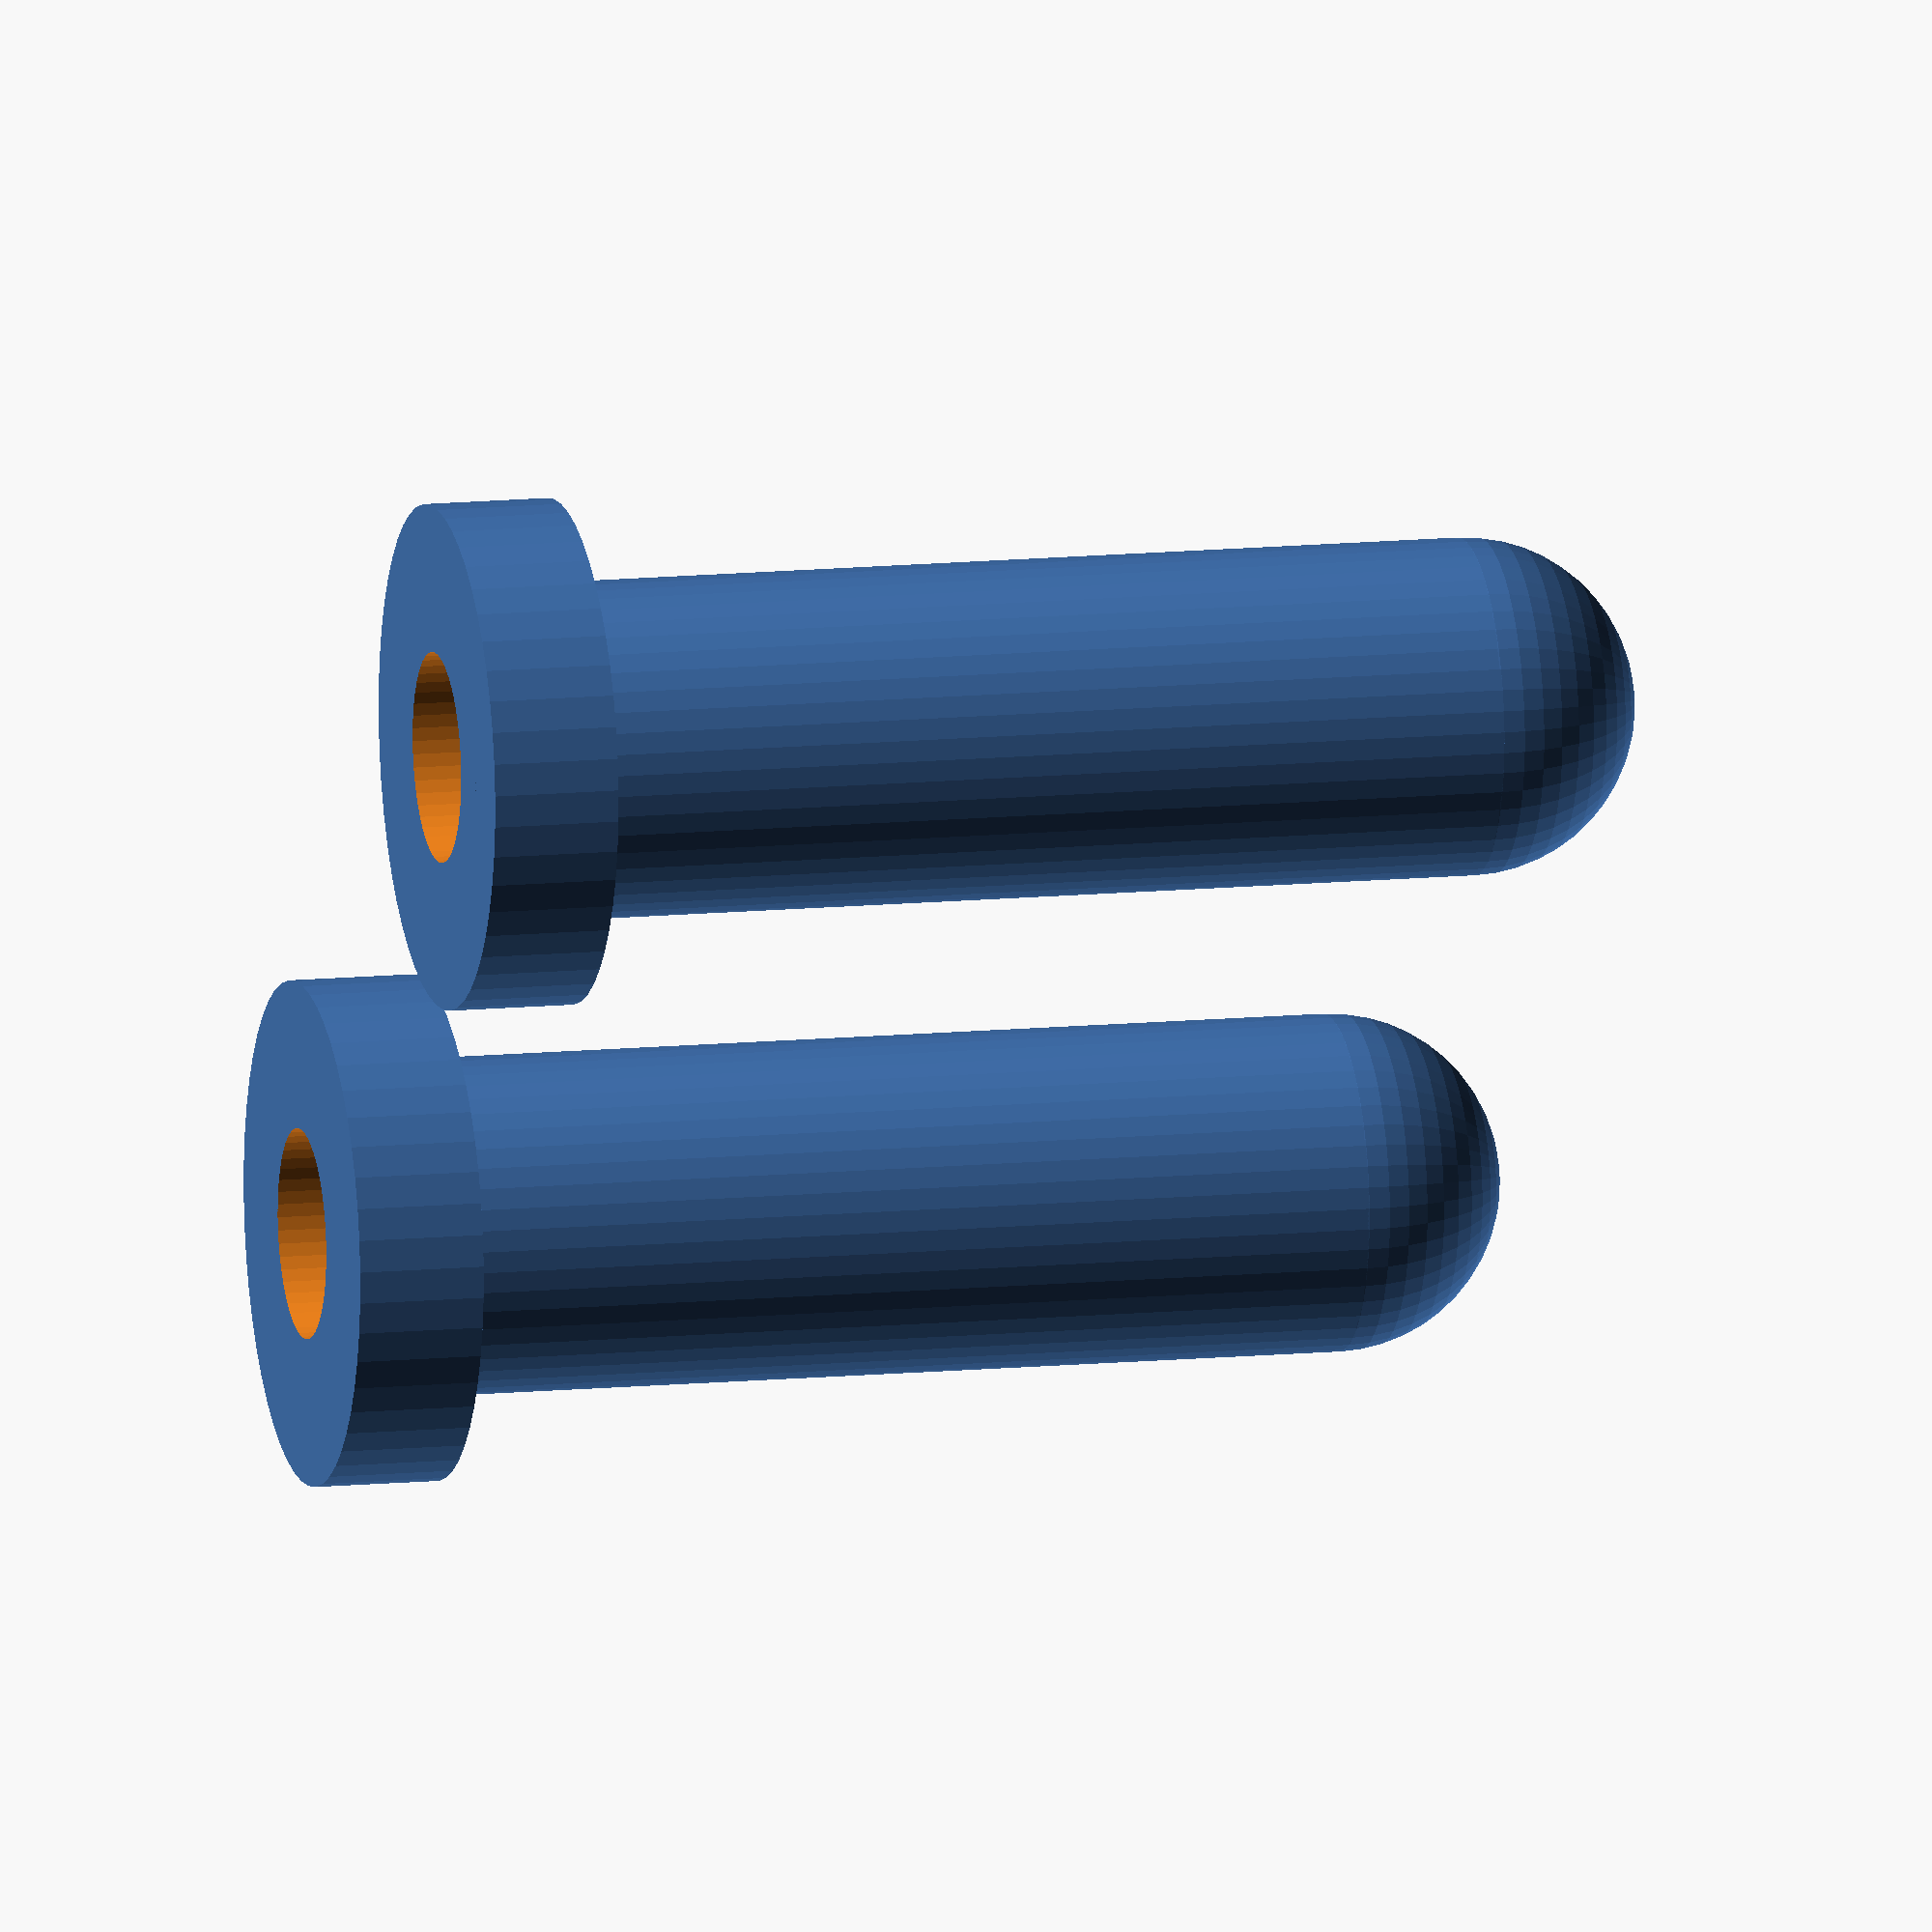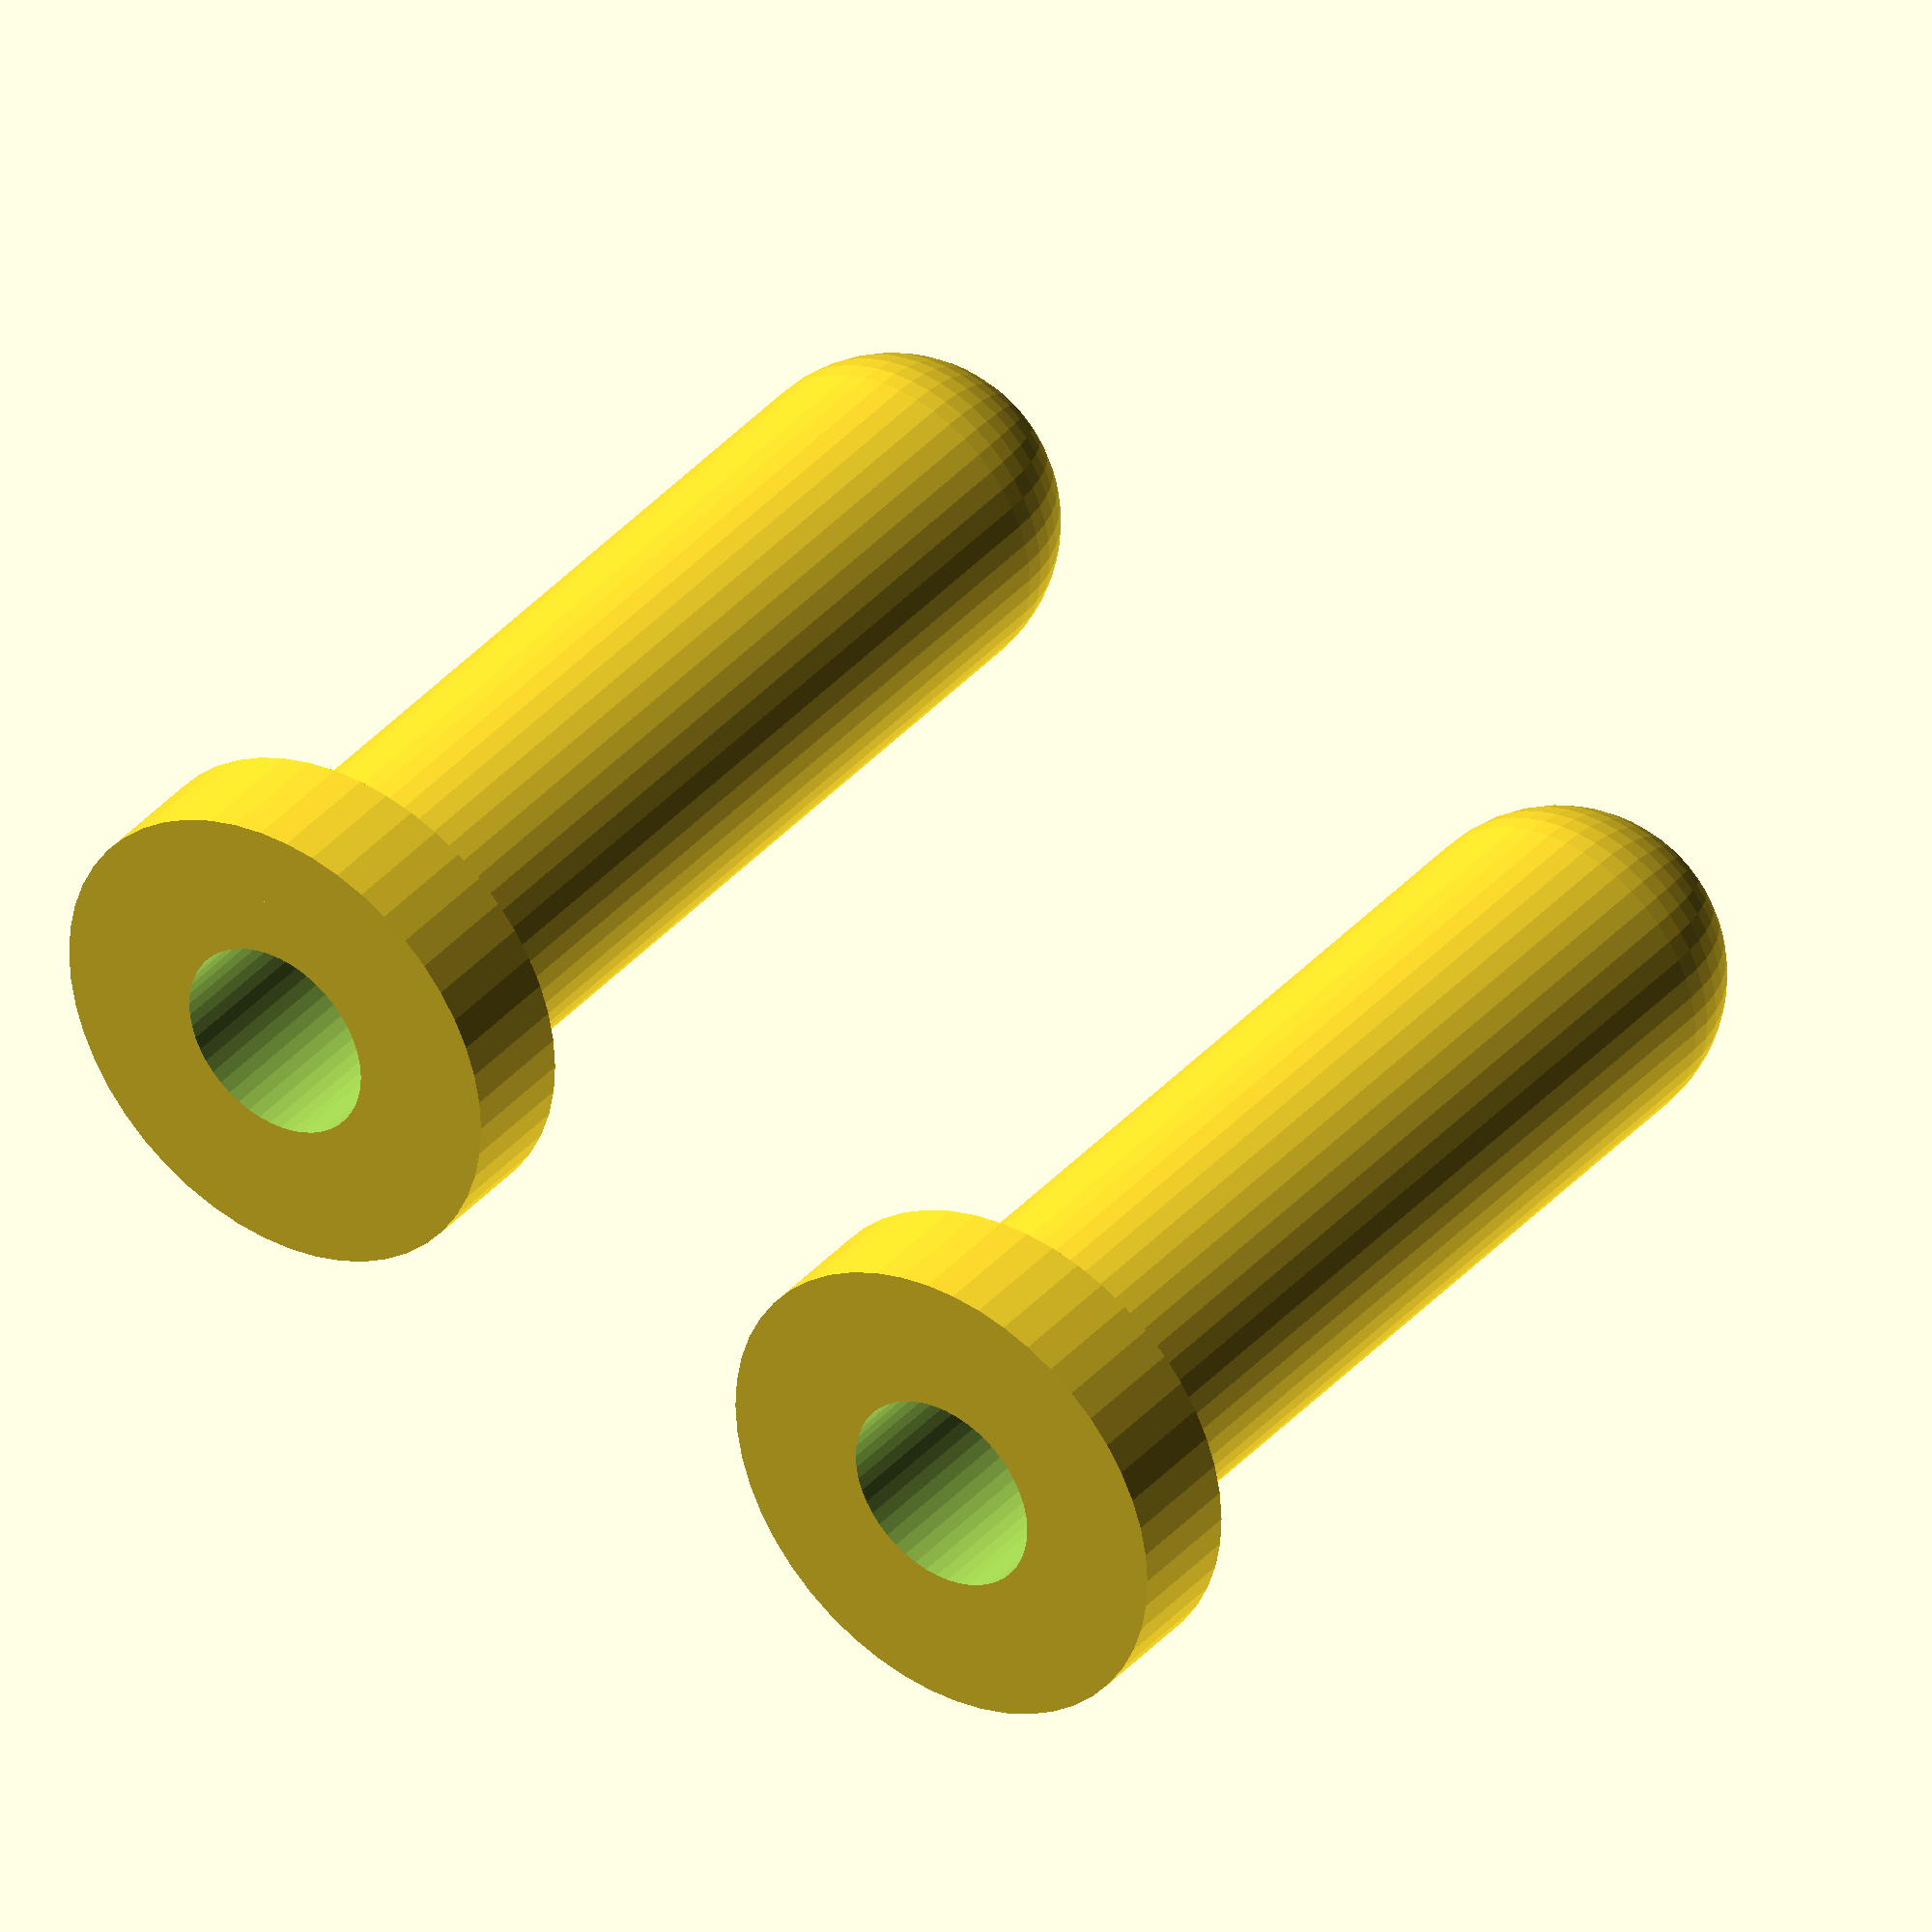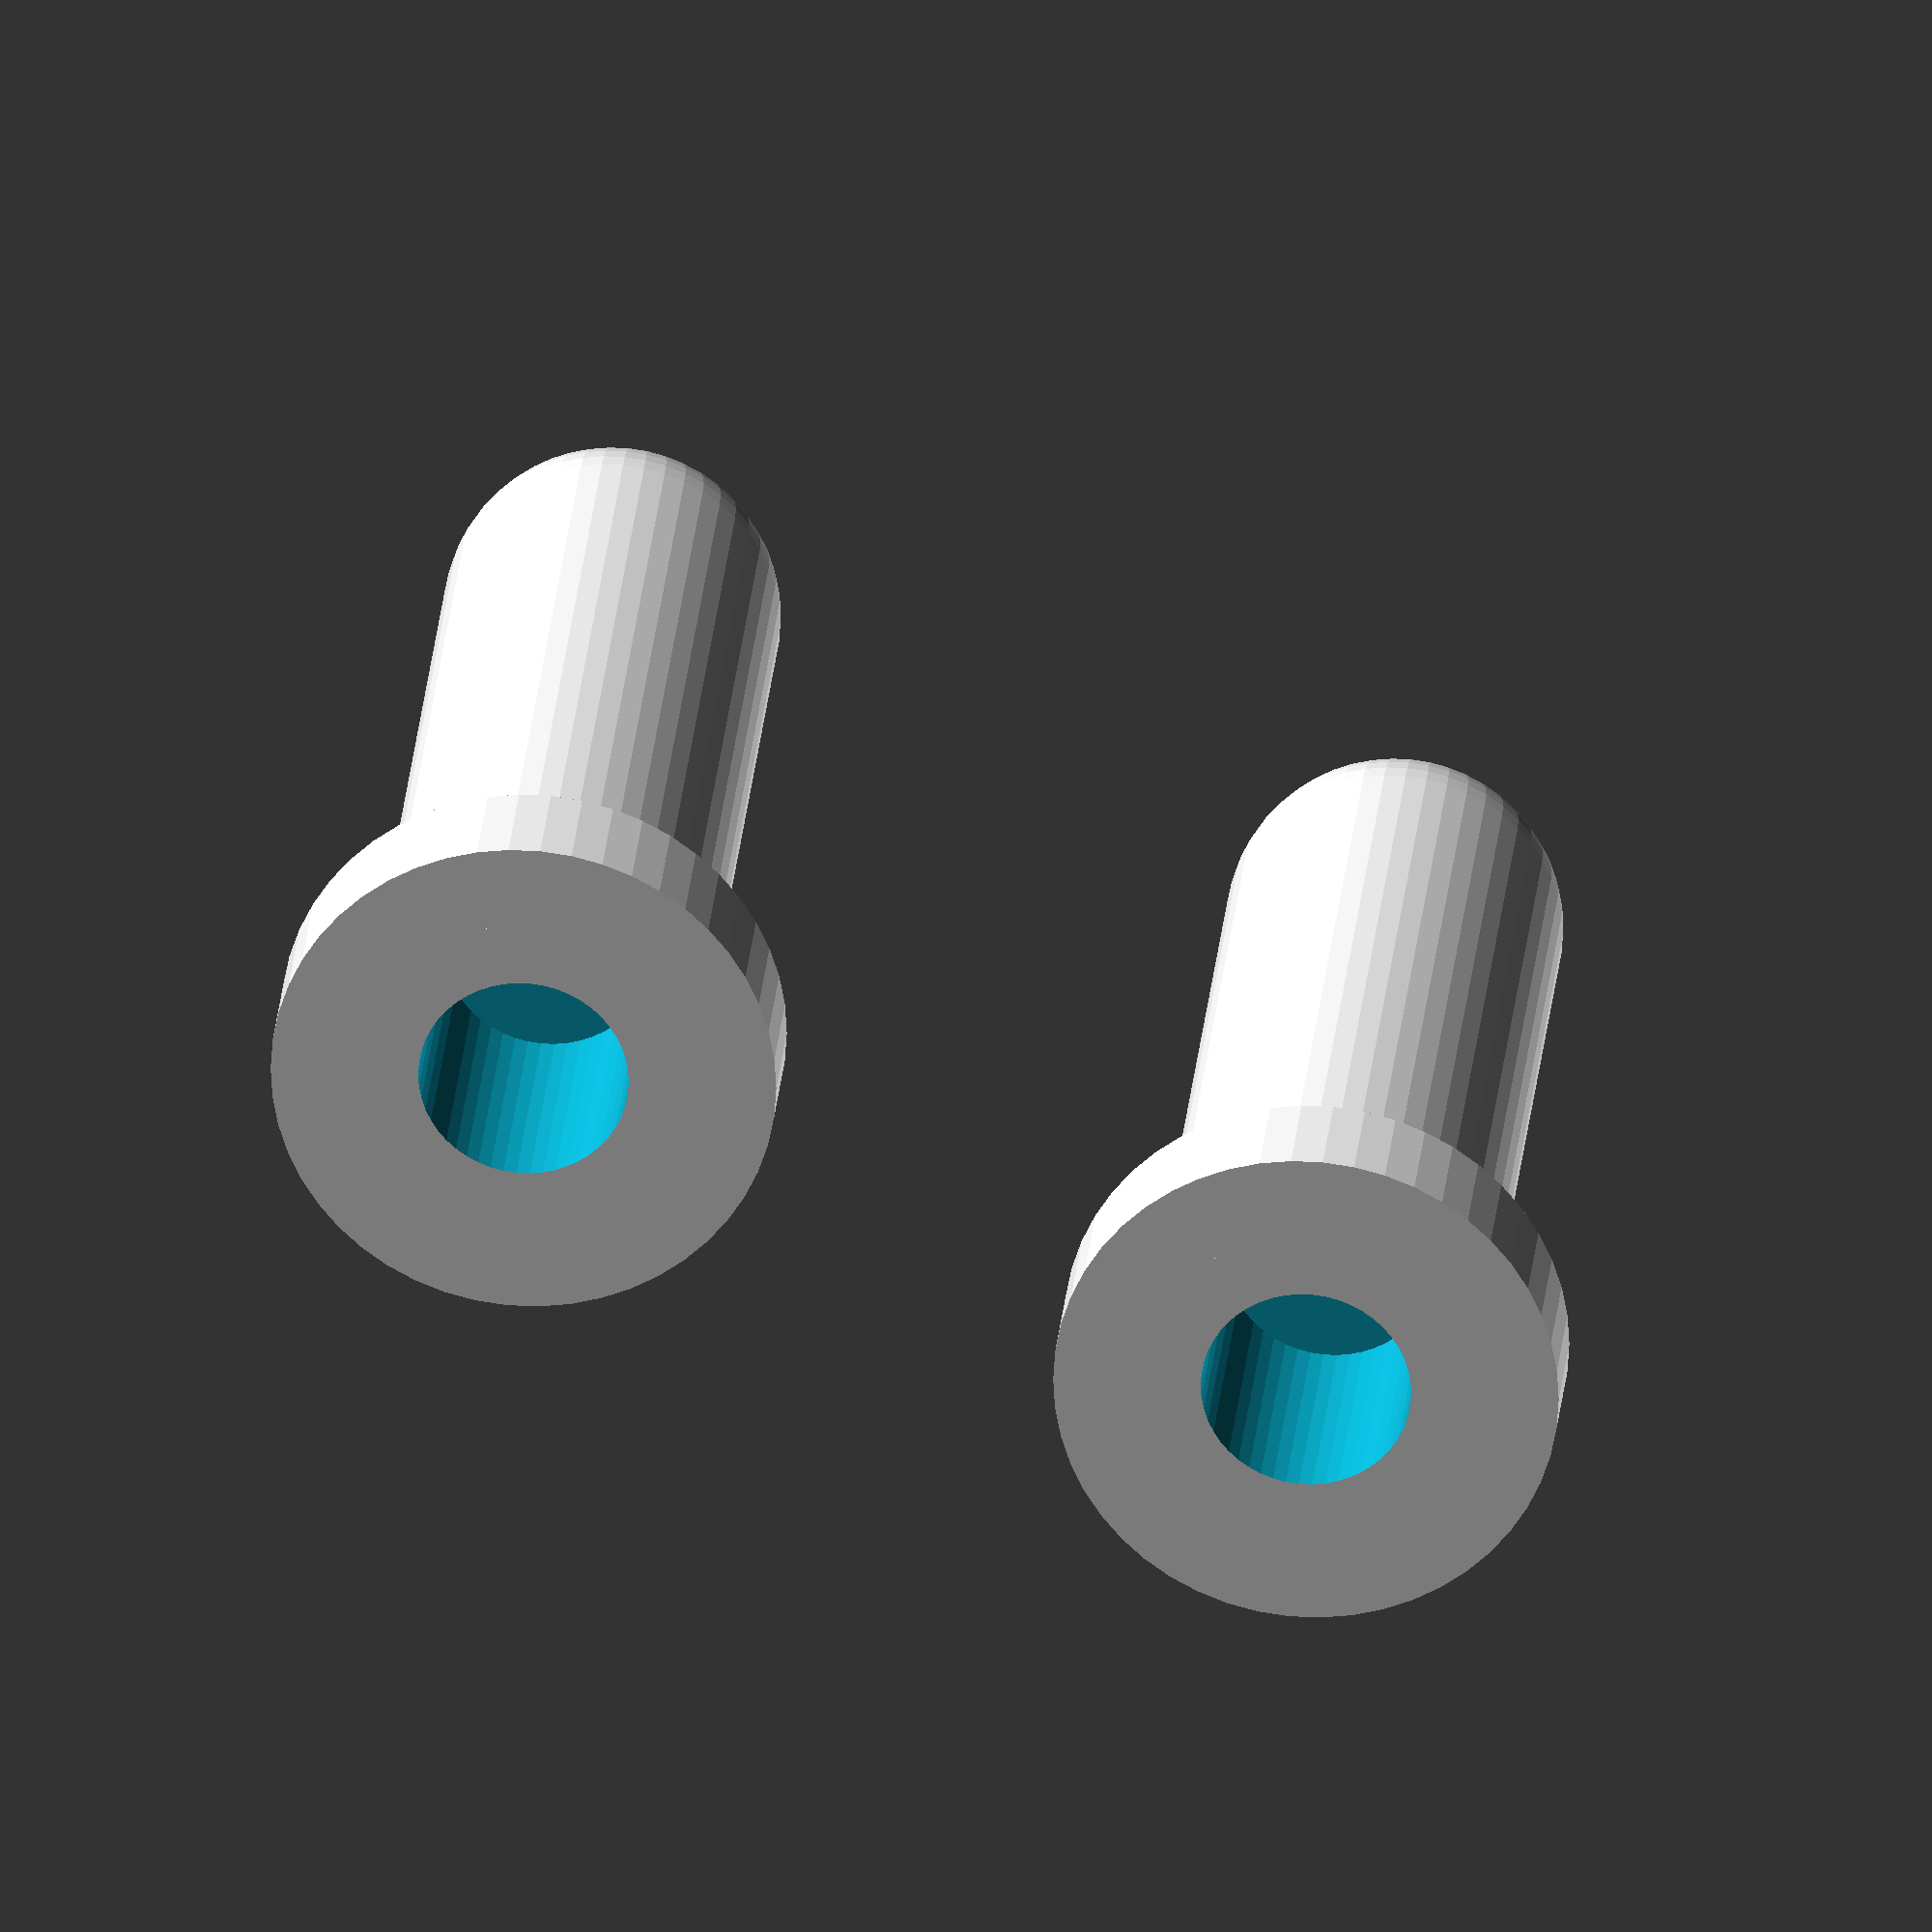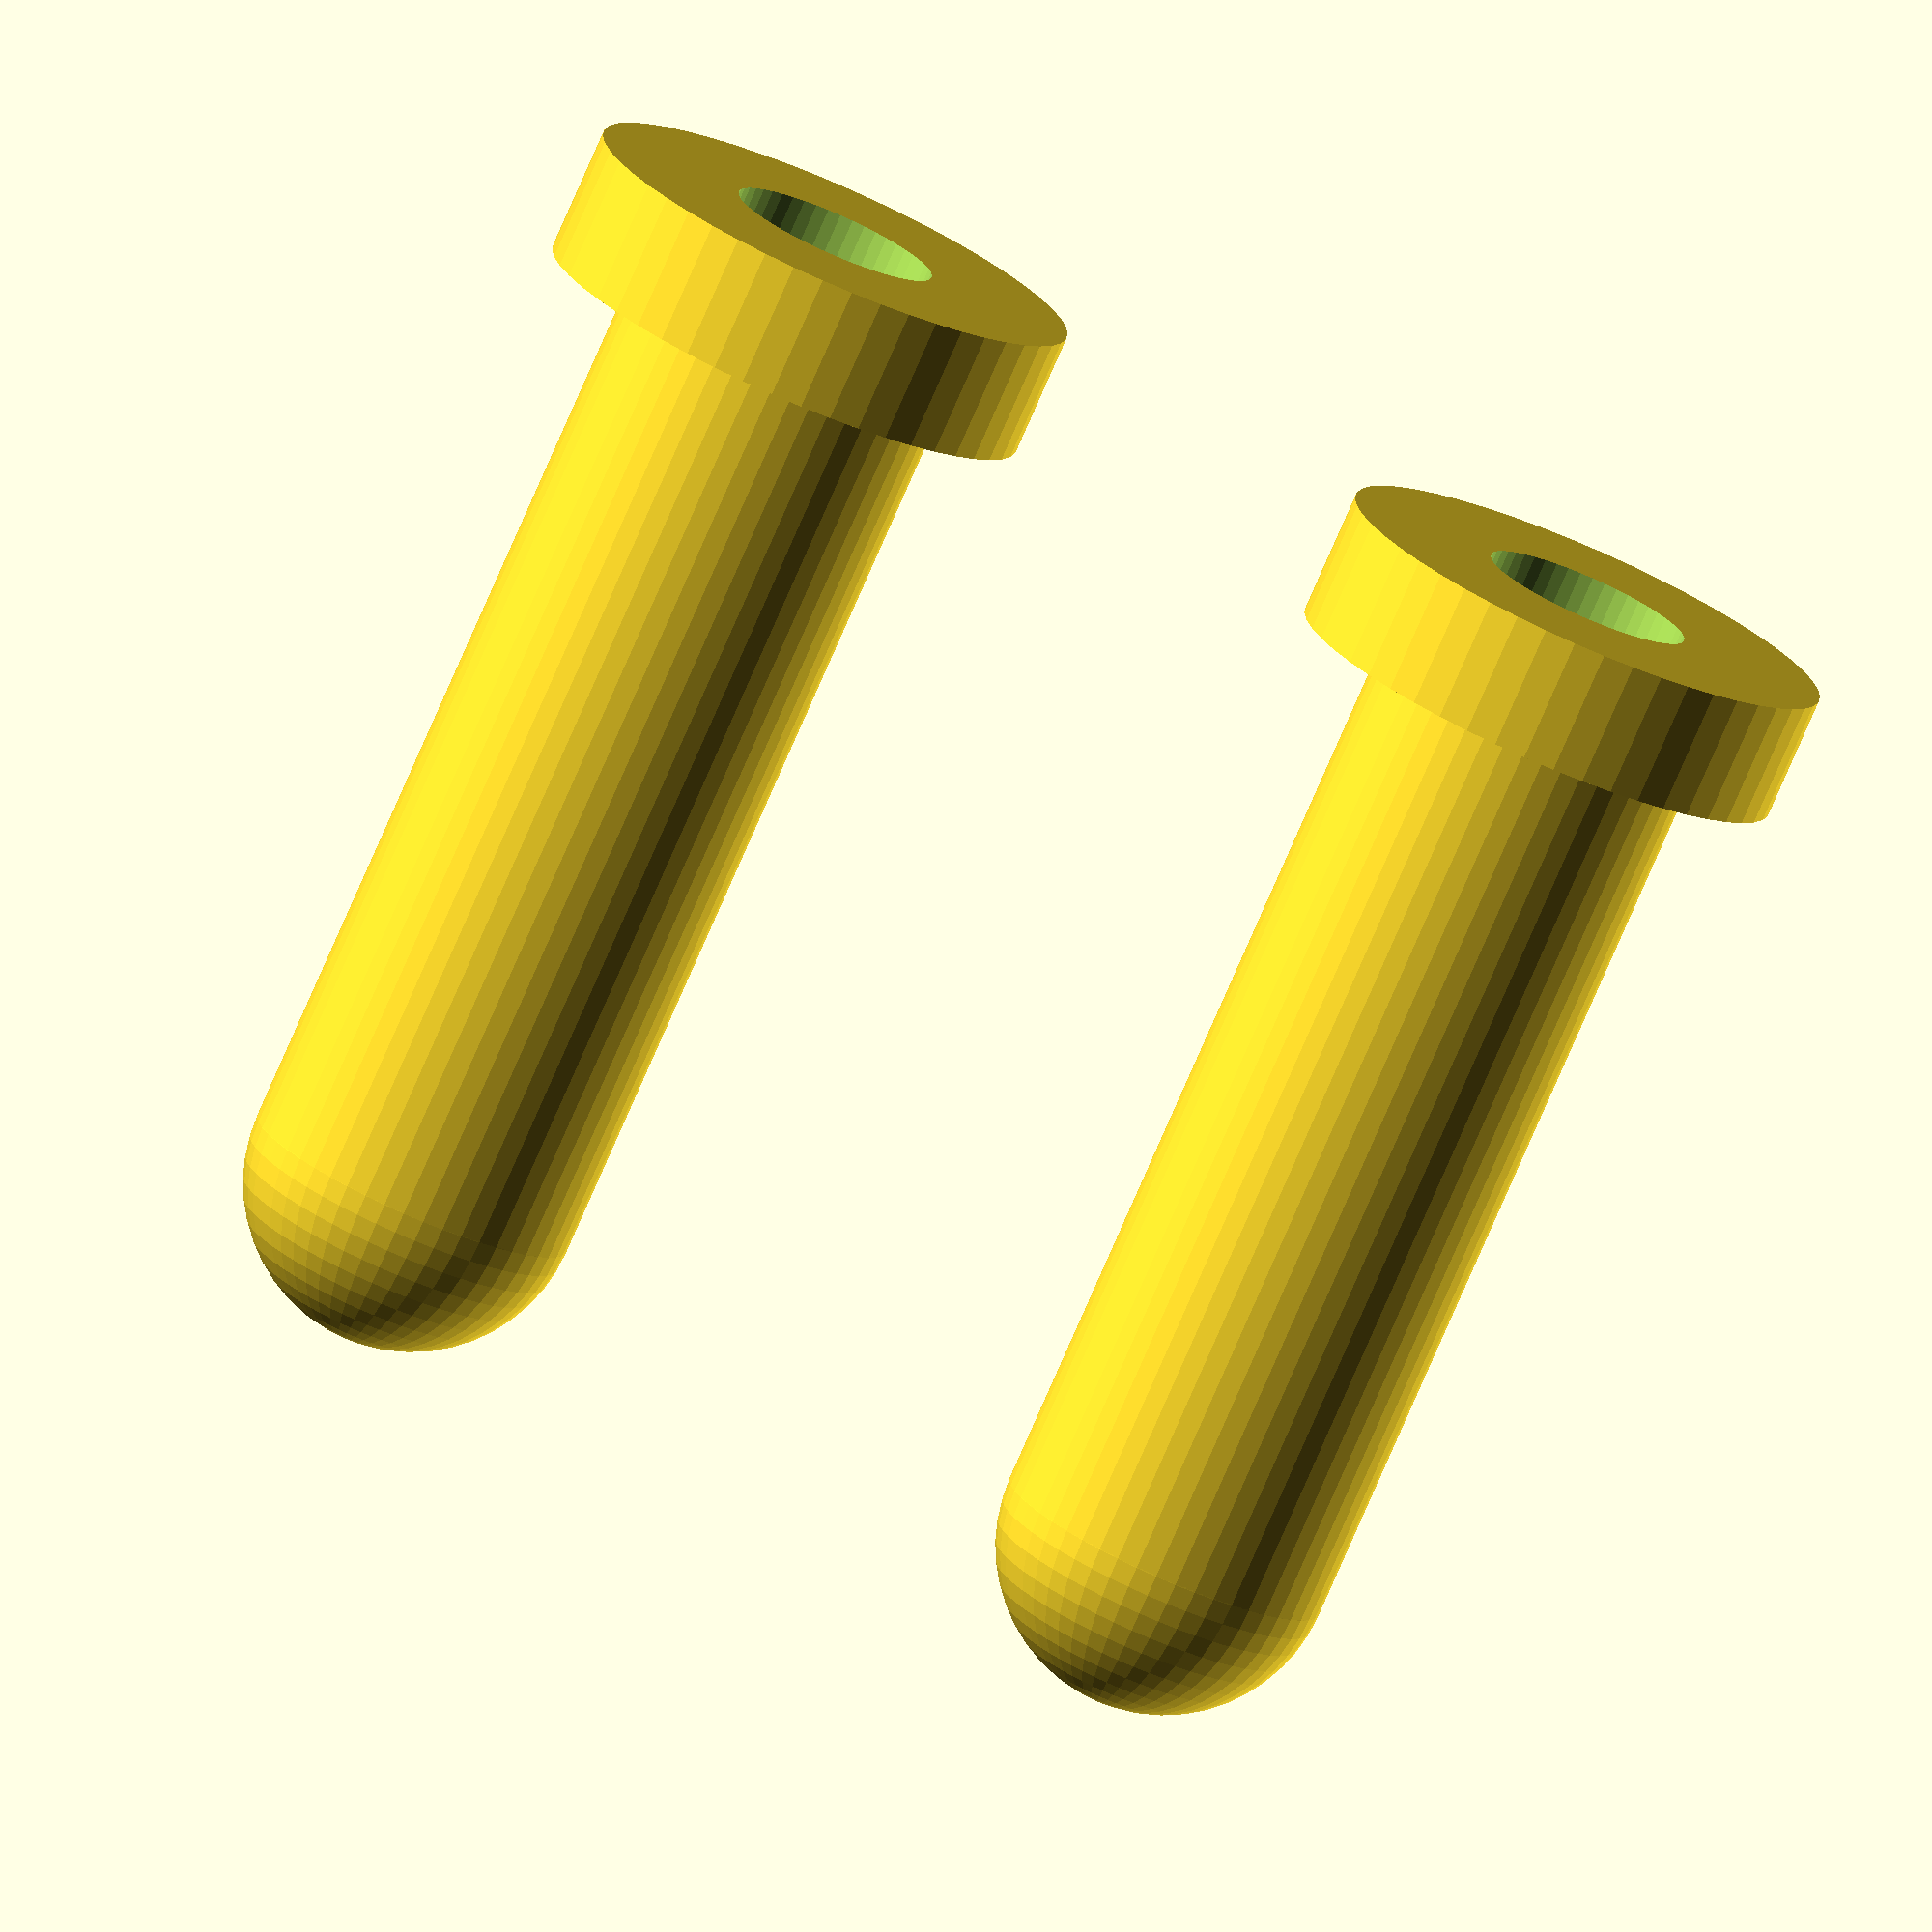
<openscad>
translate([10,10, 0]) rotate([0, 0, 0])  
union()
{
difference() {
union()
{
rotate([0, 0, 0])  translate([0,0, 0]) cylinder(25,4,4,$fn=50);
rotate([0, 0, 0])  translate([0,0, 0]) cylinder(3,6,6,$fn=50);
    
 rotate([0, 0, 0])  translate([0,0, 25]) sphere(4,$fn=50);
}
rotate([0, 0, 0])  translate([0,0, -1]) cylinder(8,2.5,2.5,$fn=50);
}
}


union()
{
translate([30,10, 0]) rotate([0, 0, 0])  
difference() {
union()
{
rotate([0, 0, 0])  translate([0,0, 0]) cylinder(25,4,4,$fn=50);
rotate([0, 0, 0])  translate([0,0, 0]) cylinder(3,6,6,$fn=50);
    
 rotate([0, 0, 0])  translate([0,0, 25]) sphere(4,$fn=50);
}
rotate([0, 0, 0])  translate([0,0, -1]) cylinder(8,2.5,2.5,$fn=50);
}
}
</openscad>
<views>
elev=167.9 azim=226.1 roll=283.3 proj=o view=wireframe
elev=322.8 azim=346.0 roll=215.7 proj=o view=solid
elev=154.0 azim=338.2 roll=355.2 proj=o view=wireframe
elev=258.3 azim=166.1 roll=23.6 proj=o view=wireframe
</views>
